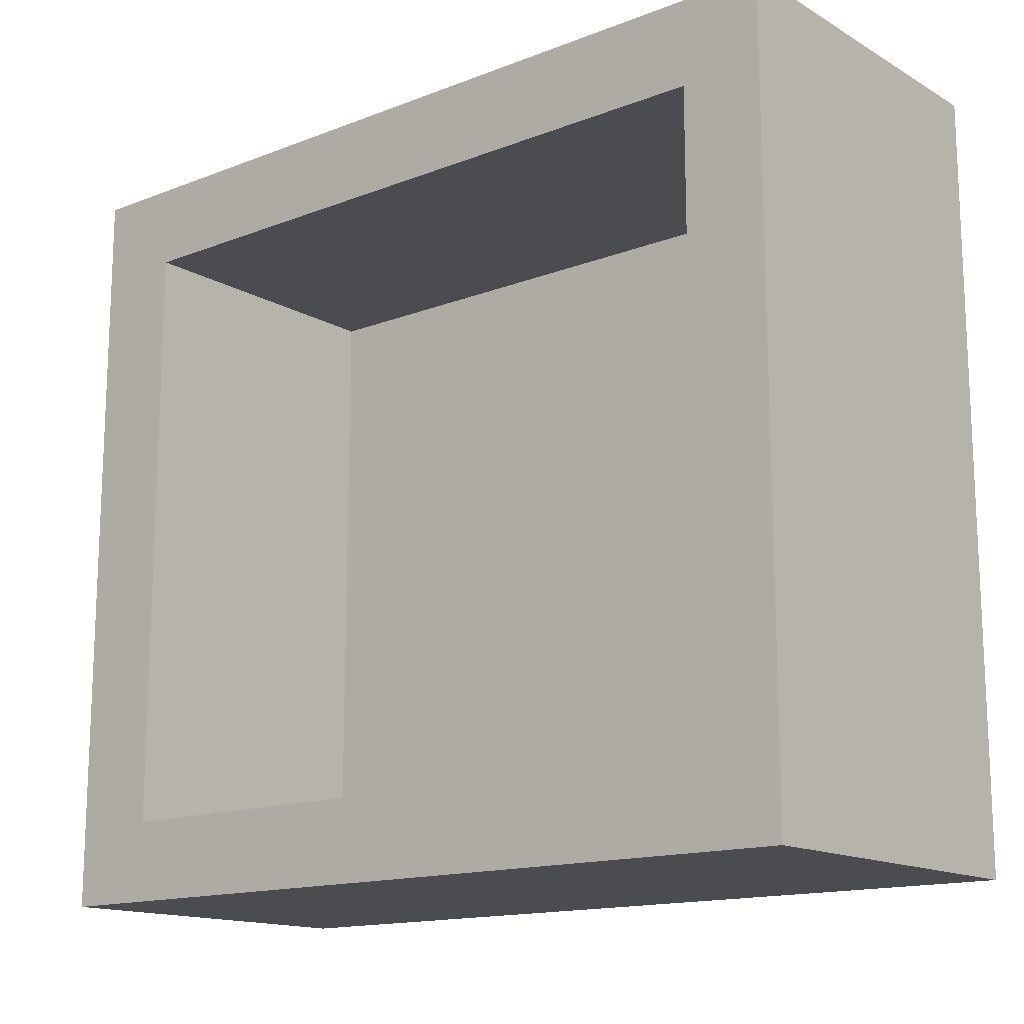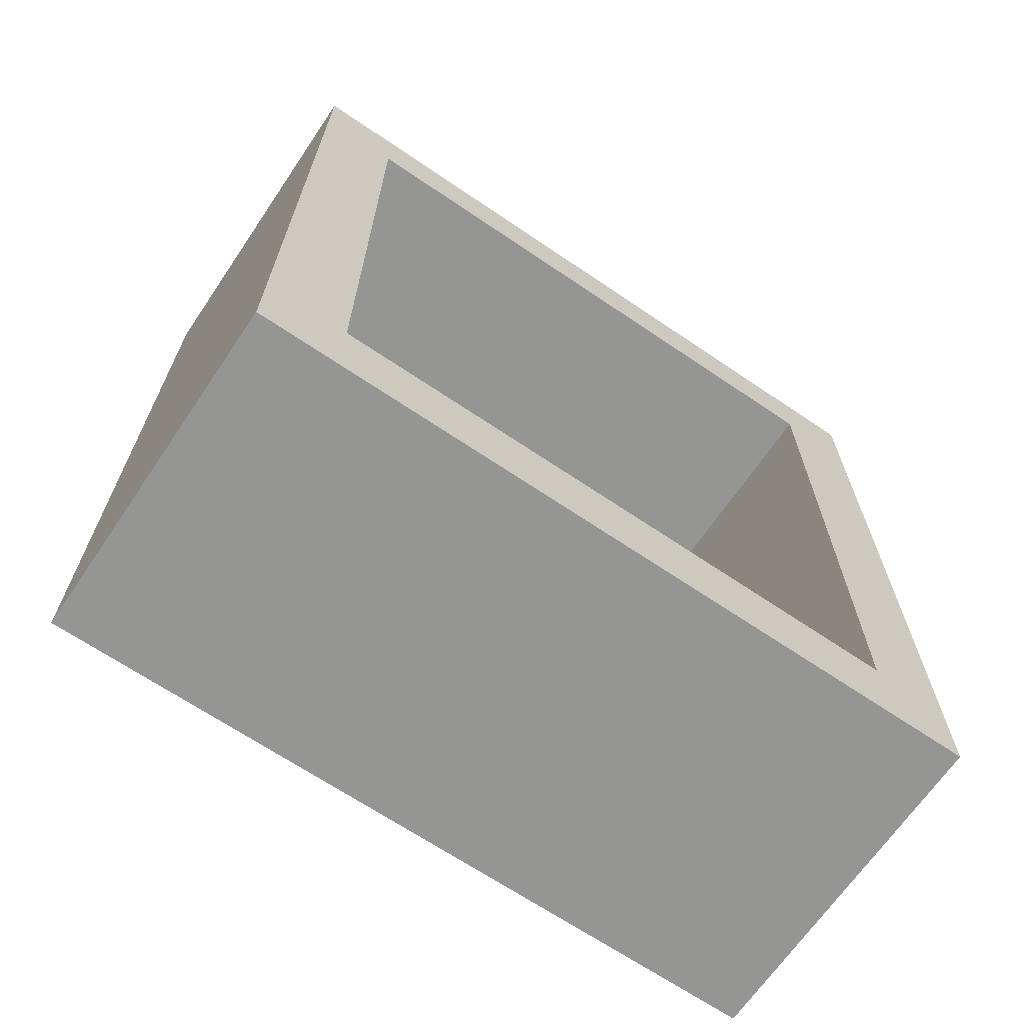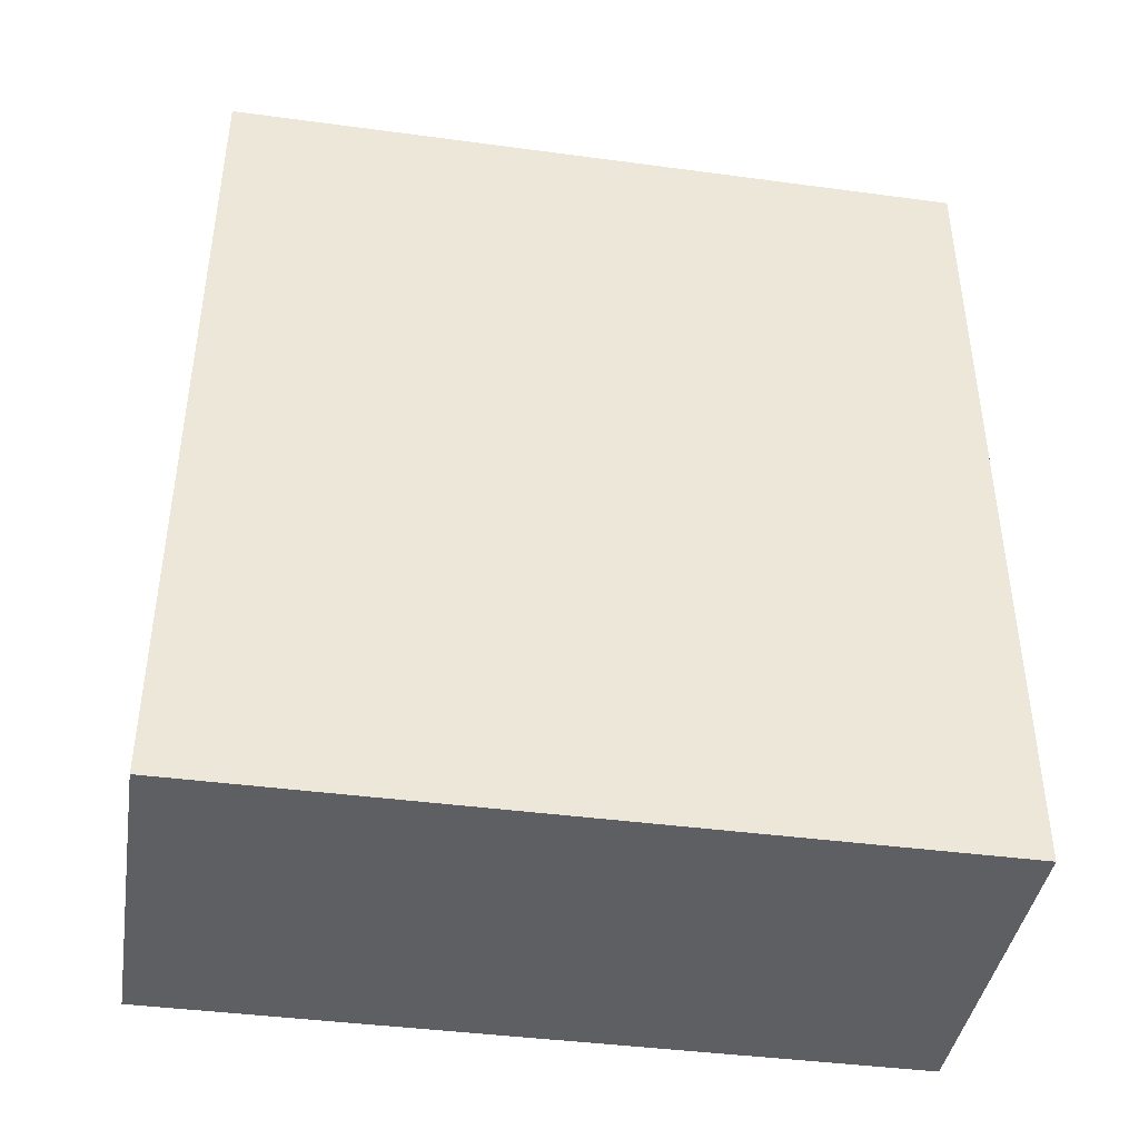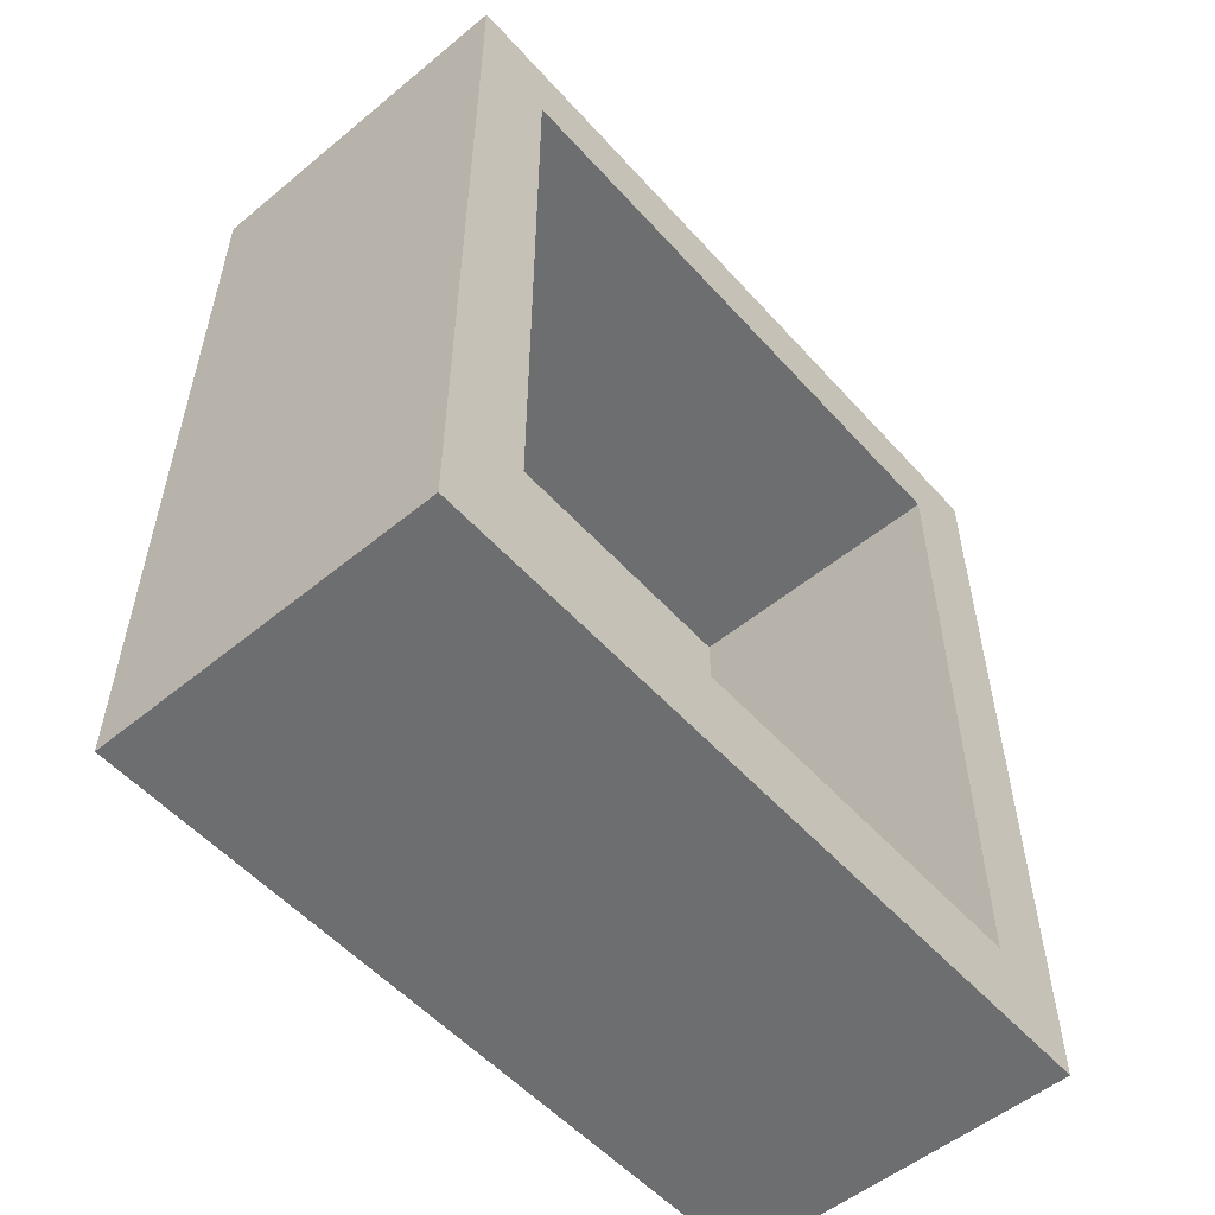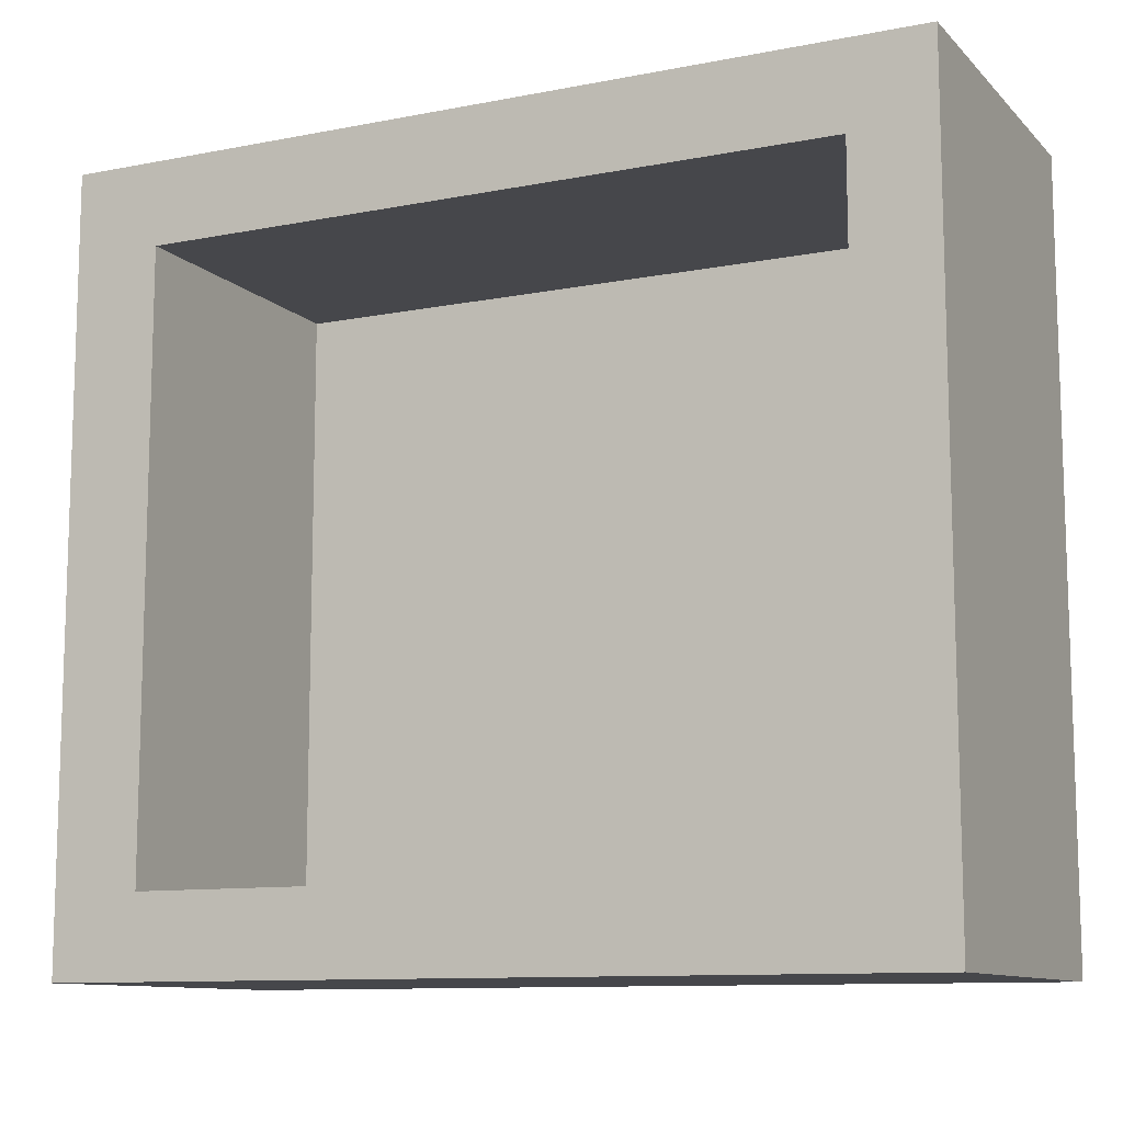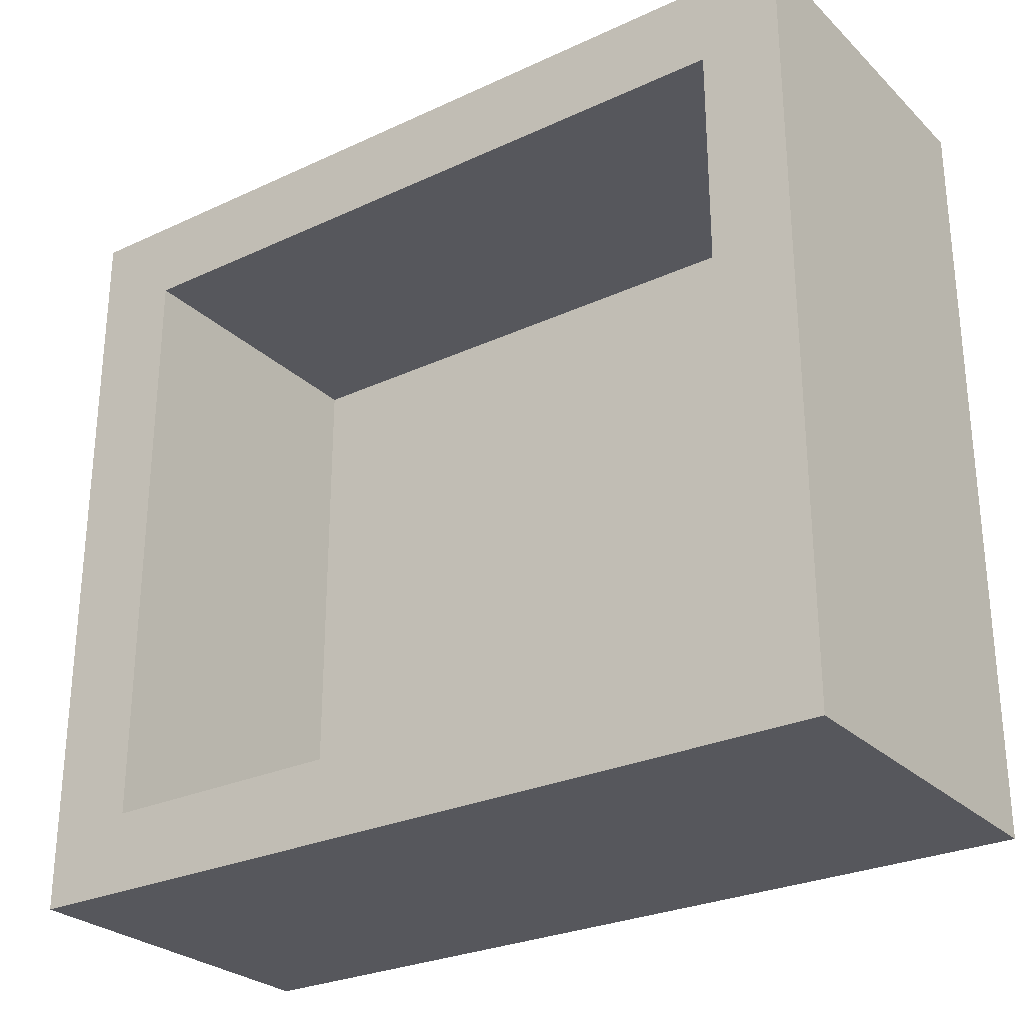
<metadata>
{"format":"obj","ext":"obj","renderer":"f3d","projection":"perspective","resolution":1024,"background":"white","views":[{"elev":-14.9,"azim":129.6,"up":"+Z"},{"elev":-67.4,"azim":55.8,"up":"+Y"},{"elev":-41.5,"azim":-99.2,"up":"+Y"},{"elev":-54.3,"azim":41.0,"up":"+Y"},{"elev":-10.8,"azim":115.8,"up":"+Z"},{"elev":-27.5,"azim":125.4,"up":"+Z"}]}
</metadata>
<code>
o Cube
v 0.1149 -1.537 -1.382
v 0.1149 -1.537 1.382
v -0.1149 -1.537 1.382
v -0.1149 -1.537 -1.382
v 0.1149 1.537 -1.382
v 0.1149 1.537 1.382
v -0.1149 1.537 1.382
v -0.1149 1.537 -1.382
v 0.1149 1.247 -1.382
v 0.1149 1.247 1.382
v -0.1149 1.247 1.382
v -0.1149 1.247 -1.382
v 0.1149 -1.219 -1.382
v 0.1149 -1.219 1.382
v -0.1149 -1.219 1.382
v -0.1149 -1.219 -1.382
v 0.1149 -1.537 1.081
v -0.1149 -1.537 1.081
v 0.1149 1.537 1.081
v -0.1149 1.537 1.081
v -0.1149 1.247 1.081
v 0.1149 1.247 1.081
v 0.1149 -1.219 1.081
v -0.1149 -1.219 1.081
v -0.1149 -1.537 -1.093
v -0.1149 1.537 -1.093
v -0.1149 1.247 -1.093
v -0.1149 -1.219 -1.093
v 0.1149 -1.537 -1.093
v 0.1149 1.537 -1.093
v 0.1149 1.247 -1.093
v 0.1149 -1.219 -1.093
v 1.162 -1.537 1.081
v 1.162 -1.537 1.382
v 1.162 1.247 -1.382
v 1.162 1.537 -1.382
v 1.162 1.247 1.382
v 1.162 1.537 1.382
v 1.162 1.537 1.081
v 1.162 -1.219 -1.382
v 1.162 -1.219 1.382
v 1.162 1.247 1.081
v 1.162 -1.537 -1.382
v 1.162 -1.219 1.081
v 1.162 -1.537 -1.093
v 1.162 1.537 -1.093
v 1.162 1.247 -1.093
v 1.162 -1.219 -1.093
f 17 2 3 18
f 19 20 7 6
f 1 13 40 43
f 10 6 7 11
f 27 26 8 12
f 13 1 4 16
f 5 9 12 8
f 28 27 12 16
f 14 10 11 15
f 13 9 35 40
f 5 30 46 36
f 2 14 15 3
f 25 28 16 4
f 9 13 16 12
f 3 15 24 18
f 32 23 44 48
f 32 31 22 23
f 15 11 21 24
f 11 7 20 21
f 6 10 37 38
f 30 26 20 19
f 29 17 18 25
f 1 29 25 4
f 5 8 26 30
f 29 1 43 45
f 22 31 47 42
f 31 32 48 47
f 18 24 28 25
f 24 21 27 28
f 21 20 26 27
f 42 39 38 37
f 44 42 37 41
f 33 44 41 34
f 45 48 44 33
f 47 46 39 42
f 35 36 46 47
f 40 35 47 48
f 43 40 48 45
f 10 14 41 37
f 17 29 45 33
f 14 2 34 41
f 2 17 33 34
f 30 19 39 46
f 19 6 38 39
f 23 22 42 44
f 9 5 36 35

</code>
